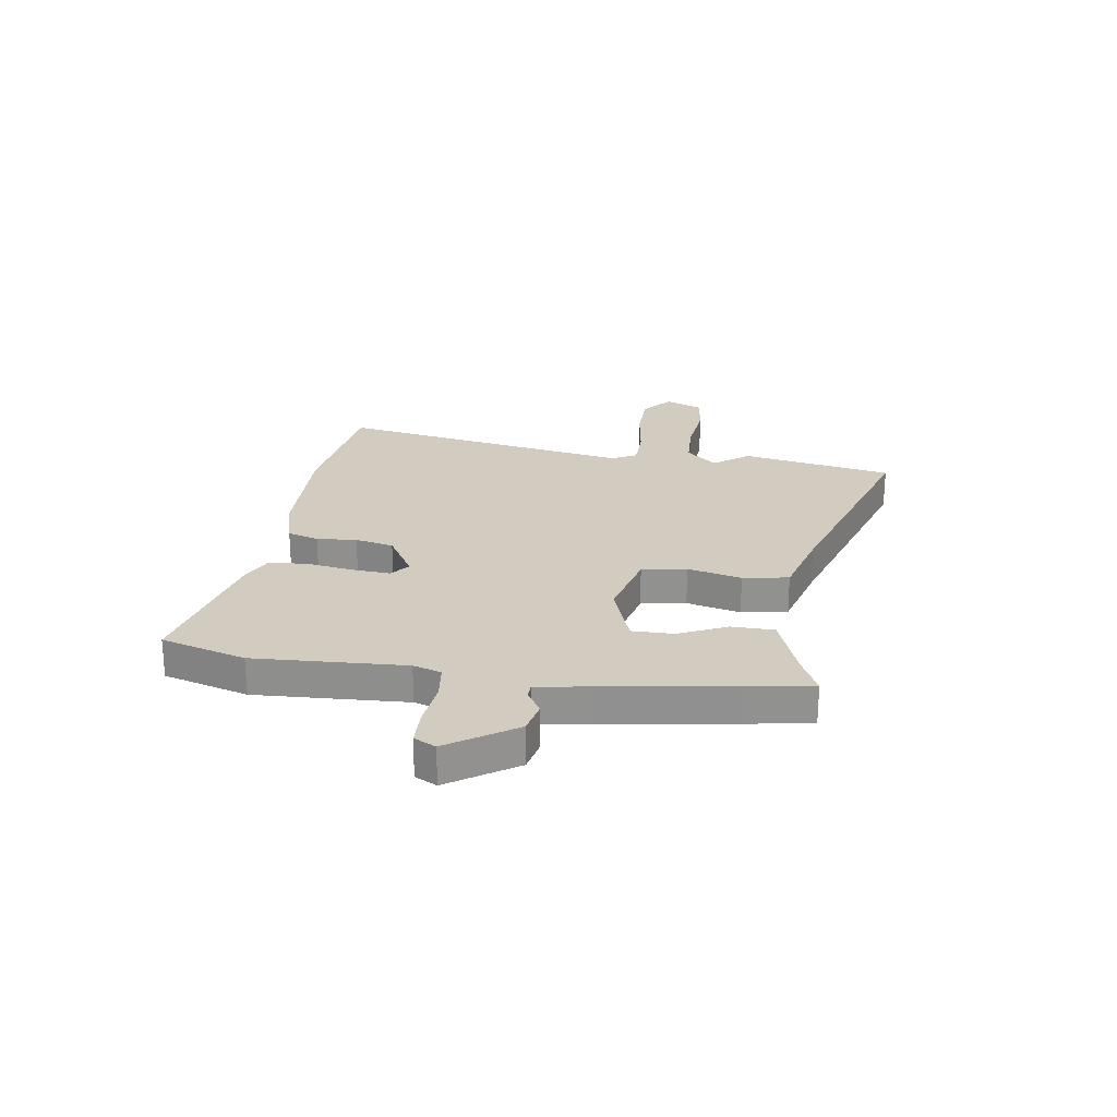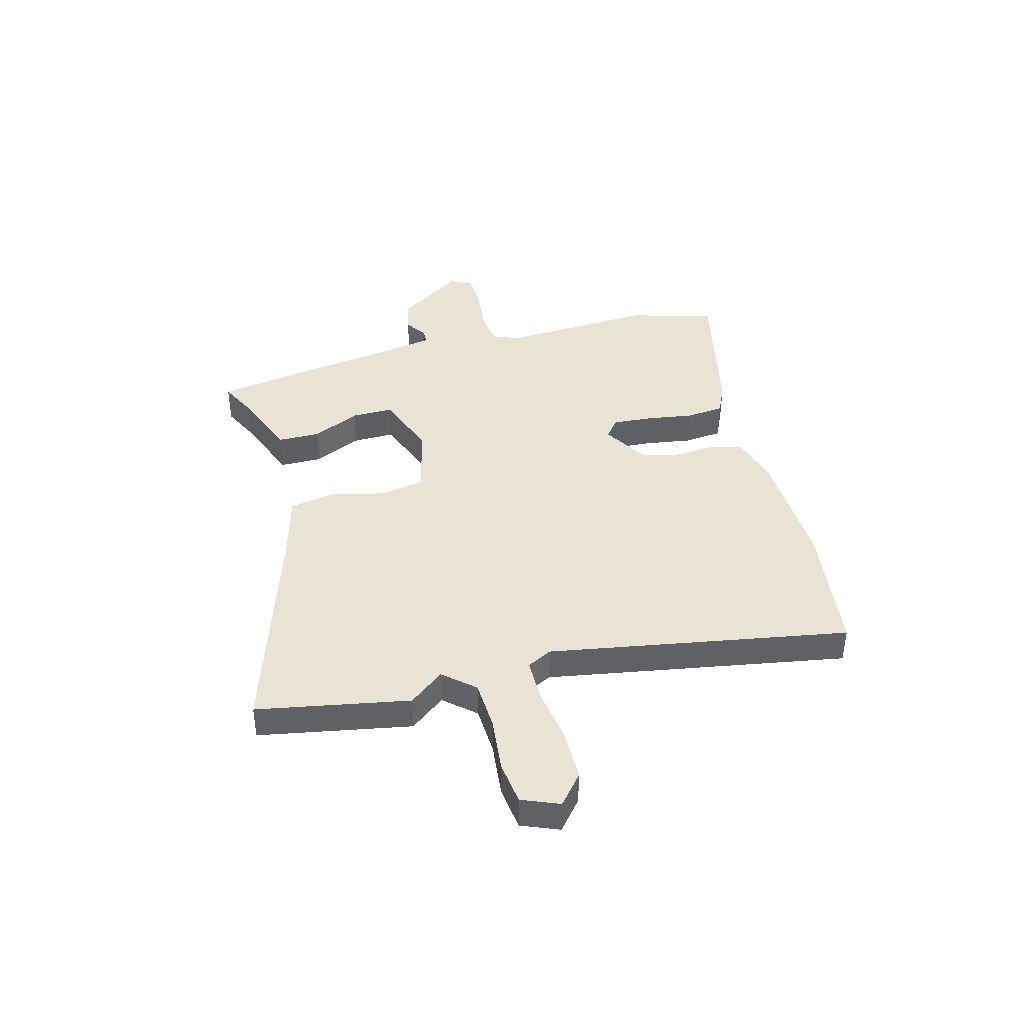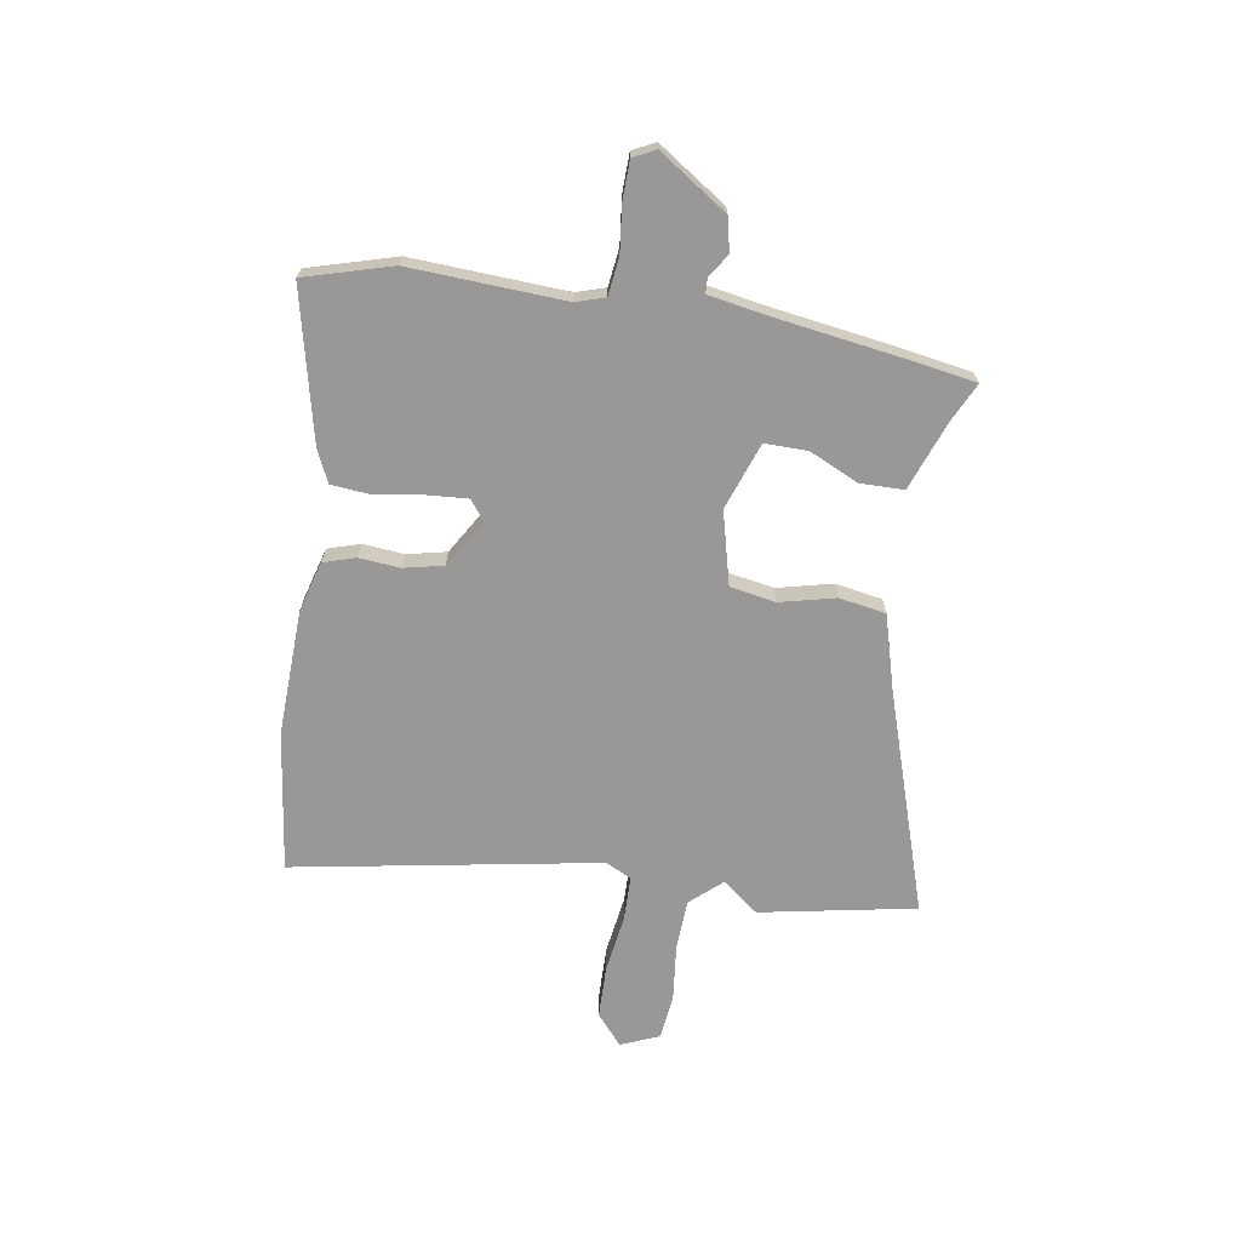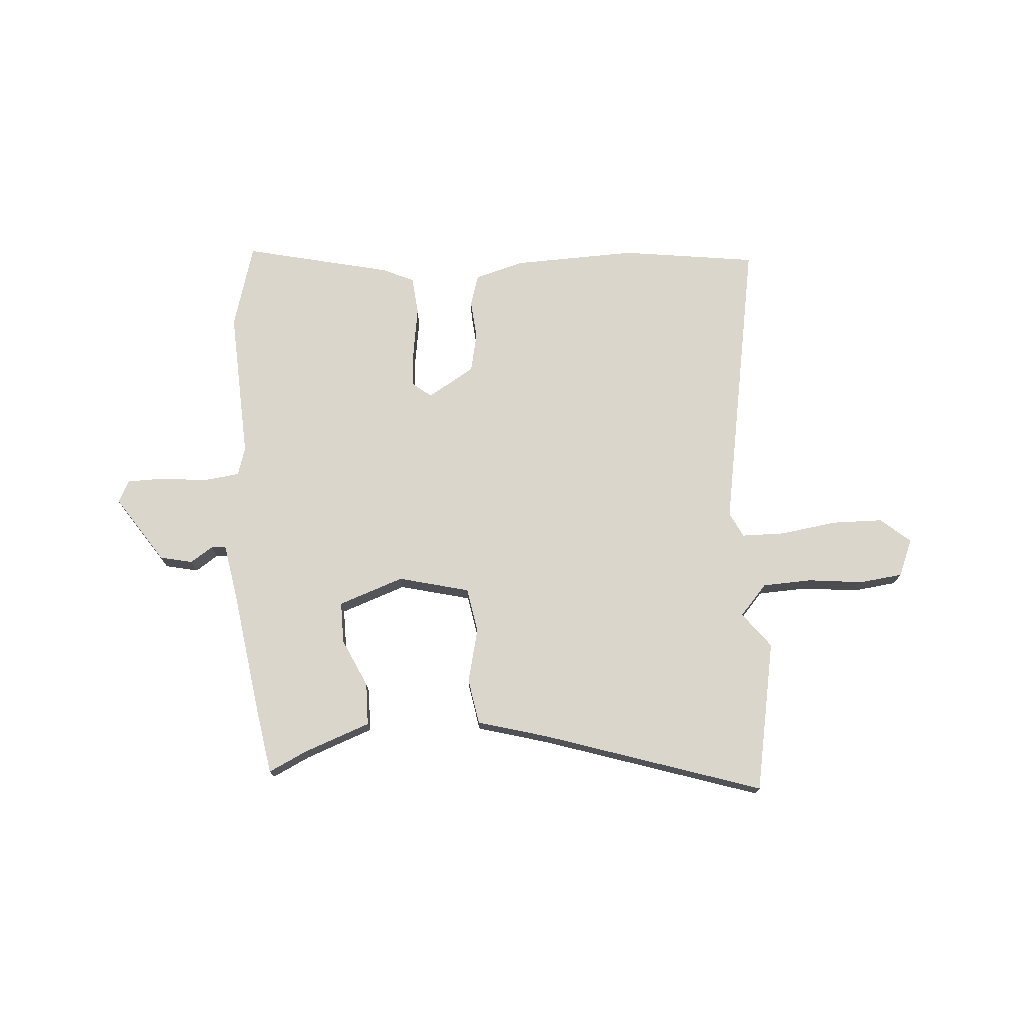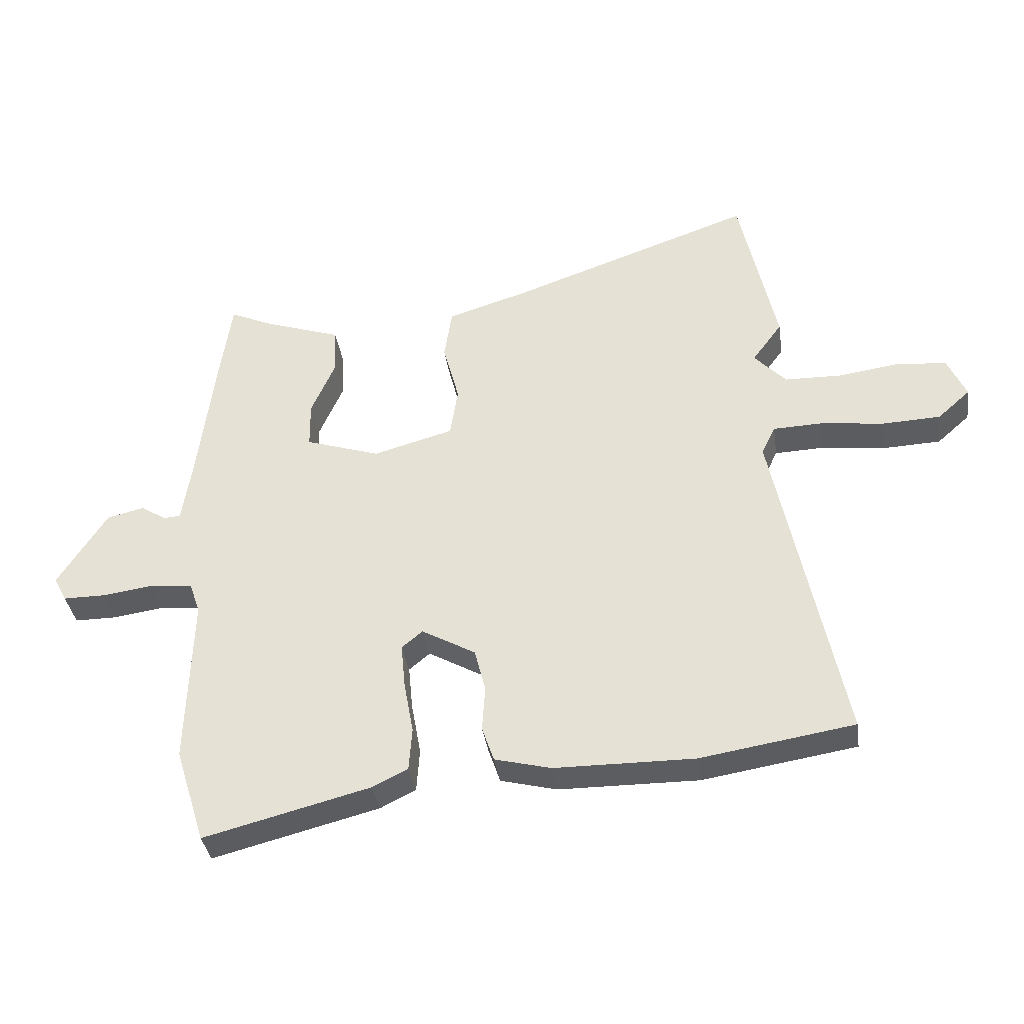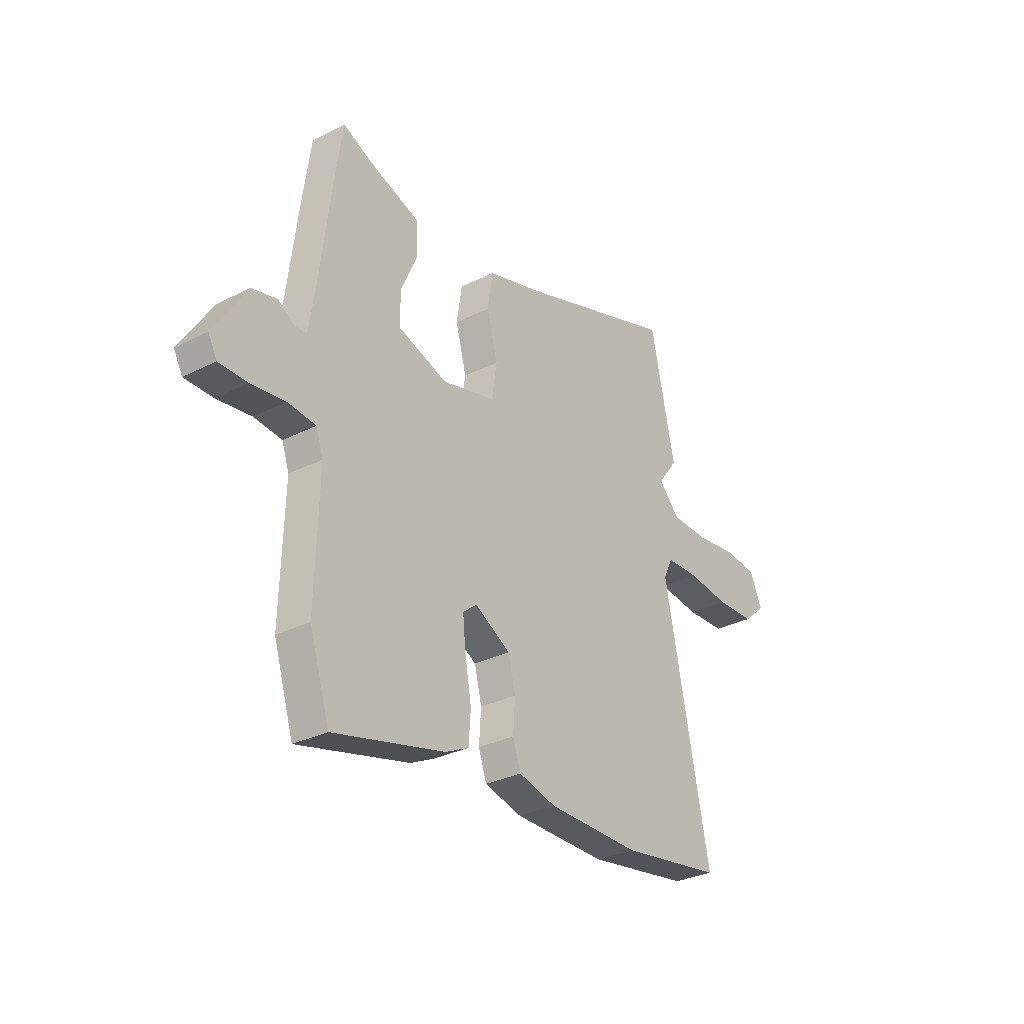
<metadata>
{"format":"obj","ext":"obj","renderer":"f3d","projection":"perspective","resolution":1024,"background":"white","views":[{"elev":24.2,"azim":-82.8,"up":"+Y"},{"elev":41.0,"azim":73.5,"up":"+Y"},{"elev":-68.7,"azim":-100.5,"up":"+Y"},{"elev":73.8,"azim":-5.4,"up":"+Y"},{"elev":-36.5,"azim":8.3,"up":"+Z"},{"elev":-30.7,"azim":-53.8,"up":"+Z"}]}
</metadata>
<code>
v -0.515 0.07 0.394
v -0.497 0.07 0.52
v -0.424 0.07 0.487
v -0.296 0.07 0.443
v -0.293 0.07 0.362
v -0.333 0.07 0.27
v -0.332 0.07 0.191
v -0.207 0.07 0.15
v -0.073 0.07 0.187
v -0.06 0.07 0.272
v -0.087 0.07 0.374
v -0.074 0.07 0.461
v 0.06 0.07 0.502
v 0.469 0.07 0.645
v 0.53 0.07 0.359
v 0.48 0.07 0.291
v 0.533 0.07 0.234
v 0.627 0.07 0.232
v 0.731 0.07 0.246
v 0.814 0.07 0.238
v 0.845 0.07 0.168
v 0.79 0.07 0.119
v 0.693 0.07 0.115
v 0.586 0.07 0.128
v 0.504 0.07 0.125
v 0.481 0.07 0.077
v 0.594 0.07 -0.485
v 0.337 0.07 -0.526
v 0.104 0.07 -0.524
v 0.01 0.07 -0.5
v -0.01 0.07 -0.441
v -0.005 0.07 -0.365
v -0.023 0.07 -0.292
v -0.113 0.07 -0.241
v -0.148 0.07 -0.27
v -0.141 0.07 -0.344
v -0.125 0.07 -0.433
v -0.13 0.07 -0.506
v -0.189 0.07 -0.535
v -0.467 0.07 -0.606
v -0.517 0.07 -0.446
v -0.509 0.07 -0.159
v -0.527 0.07 -0.106
v -0.597 0.07 -0.099
v -0.683 0.07 -0.111
v -0.754 0.07 -0.111
v -0.776 0.07 -0.07
v -0.694 0.07 0.059
v -0.632 0.07 0.074
v -0.589 0.07 0.047
v -0.561 0.07 0.049
v -0.545 0.07 0.153
v -0.515 0 0.394
v -0.497 0 0.52
v -0.424 0 0.487
v -0.296 0 0.443
v -0.293 0 0.362
v -0.333 0 0.27
v -0.332 0 0.191
v -0.207 0 0.15
v -0.073 0 0.187
v -0.06 0 0.272
v -0.087 0 0.374
v -0.074 0 0.461
v 0.06 0 0.502
v 0.469 0 0.645
v 0.53 0 0.359
v 0.48 0 0.291
v 0.533 0 0.234
v 0.627 0 0.232
v 0.731 0 0.246
v 0.814 0 0.238
v 0.845 0 0.168
v 0.79 0 0.119
v 0.693 0 0.115
v 0.586 0 0.128
v 0.504 0 0.125
v 0.481 0 0.077
v 0.594 0 -0.485
v 0.337 0 -0.526
v 0.104 0 -0.524
v 0.01 0 -0.5
v -0.01 0 -0.441
v -0.005 0 -0.365
v -0.023 0 -0.292
v -0.113 0 -0.241
v -0.148 0 -0.27
v -0.141 0 -0.344
v -0.125 0 -0.433
v -0.13 0 -0.506
v -0.189 0 -0.535
v -0.467 0 -0.606
v -0.517 0 -0.446
v -0.509 0 -0.159
v -0.527 0 -0.106
v -0.597 0 -0.099
v -0.683 0 -0.111
v -0.754 0 -0.111
v -0.776 0 -0.07
v -0.694 0 0.059
v -0.632 0 0.074
v -0.589 0 0.047
v -0.561 0 0.049
v -0.545 0 0.153
f 47 48 49 50
f 47 50 51
f 44 45 46 47
f 43 44 47 51
f 42 43 51 52
f 40 41 42
f 39 40 42
f 36 37 38 39
f 35 36 39 42
f 34 35 42 52
f 29 30 31 32
f 29 32 33
f 26 27 28 29
f 25 26 29 33
f 21 22 23 24
f 21 24 25
f 18 19 20 21
f 17 18 21 25
f 16 17 25 33
f 13 14 15 16
f 10 11 12 13
f 9 10 13 16
f 8 9 16 33
f 3 4 5 6
f 3 6 7
f 2 3 7
f 1 2 7
f 52 1 7
f 33 34 52
f 7 8 33 52
f 102 101 100 99
f 103 102 99
f 99 98 97 96
f 103 99 96 95
f 104 103 95 94
f 94 93 92
f 94 92 91
f 91 90 89 88
f 94 91 88 87
f 104 94 87 86
f 84 83 82 81
f 85 84 81
f 81 80 79 78
f 85 81 78 77
f 76 75 74 73
f 77 76 73
f 73 72 71 70
f 77 73 70 69
f 85 77 69 68
f 68 67 66 65
f 65 64 63 62
f 68 65 62 61
f 85 68 61 60
f 58 57 56 55
f 59 58 55
f 59 55 54
f 59 54 53
f 59 53 104
f 104 86 85
f 104 85 60 59
f 1 53 54 2
f 2 54 55 3
f 3 55 56 4
f 4 56 57 5
f 5 57 58 6
f 6 58 59 7
f 7 59 60 8
f 8 60 61 9
f 9 61 62 10
f 10 62 63 11
f 11 63 64 12
f 12 64 65 13
f 13 65 66 14
f 14 66 67 15
f 15 67 68 16
f 16 68 69 17
f 17 69 70 18
f 18 70 71 19
f 19 71 72 20
f 20 72 73 21
f 21 73 74 22
f 22 74 75 23
f 23 75 76 24
f 24 76 77 25
f 25 77 78 26
f 26 78 79 27
f 27 79 80 28
f 28 80 81 29
f 29 81 82 30
f 30 82 83 31
f 31 83 84 32
f 32 84 85 33
f 33 85 86 34
f 34 86 87 35
f 35 87 88 36
f 36 88 89 37
f 37 89 90 38
f 38 90 91 39
f 39 91 92 40
f 40 92 93 41
f 41 93 94 42
f 42 94 95 43
f 43 95 96 44
f 44 96 97 45
f 45 97 98 46
f 46 98 99 47
f 47 99 100 48
f 48 100 101 49
f 49 101 102 50
f 50 102 103 51
f 51 103 104 52
f 52 104 53 1

</code>
